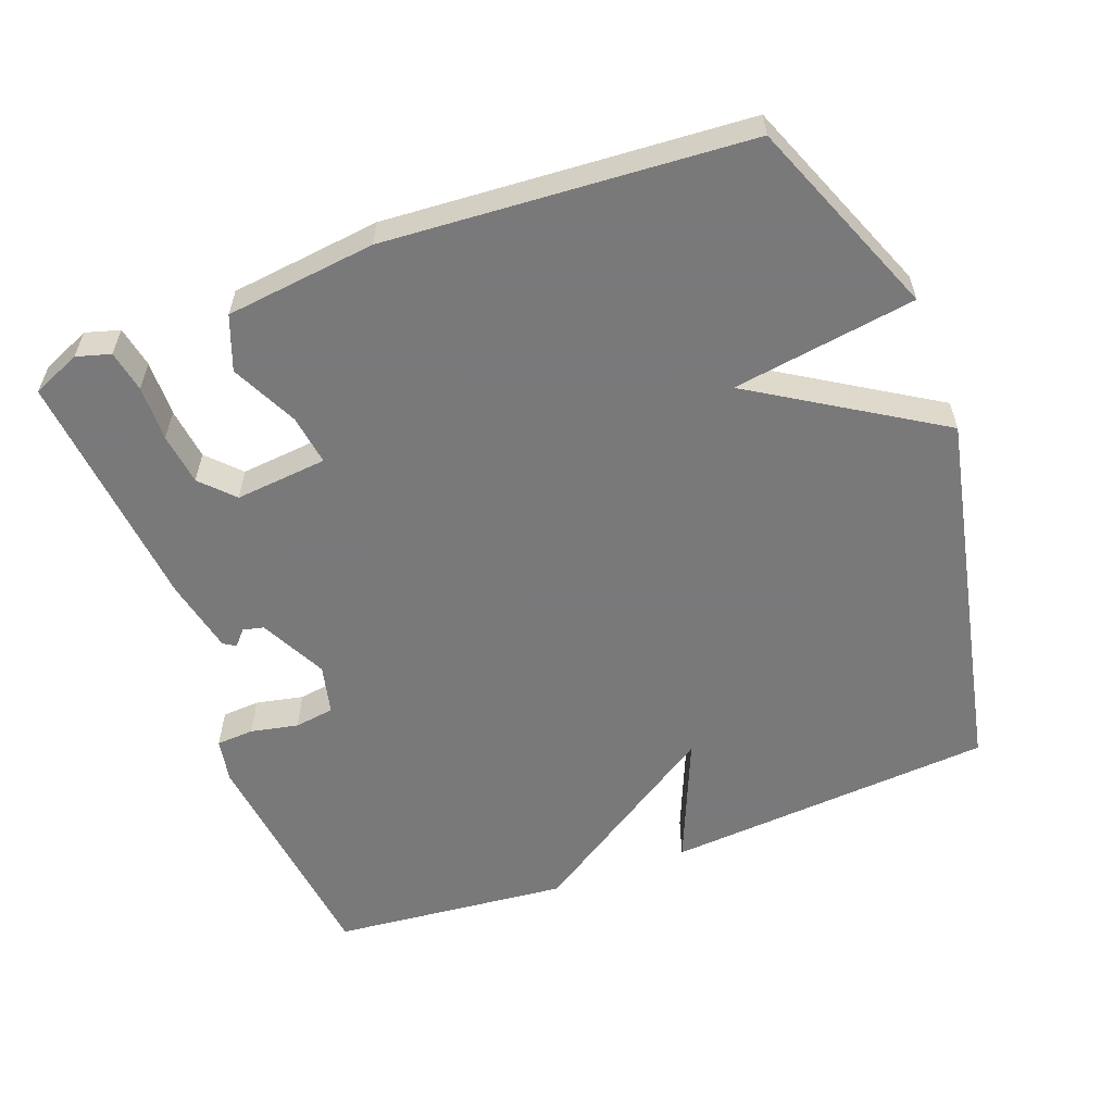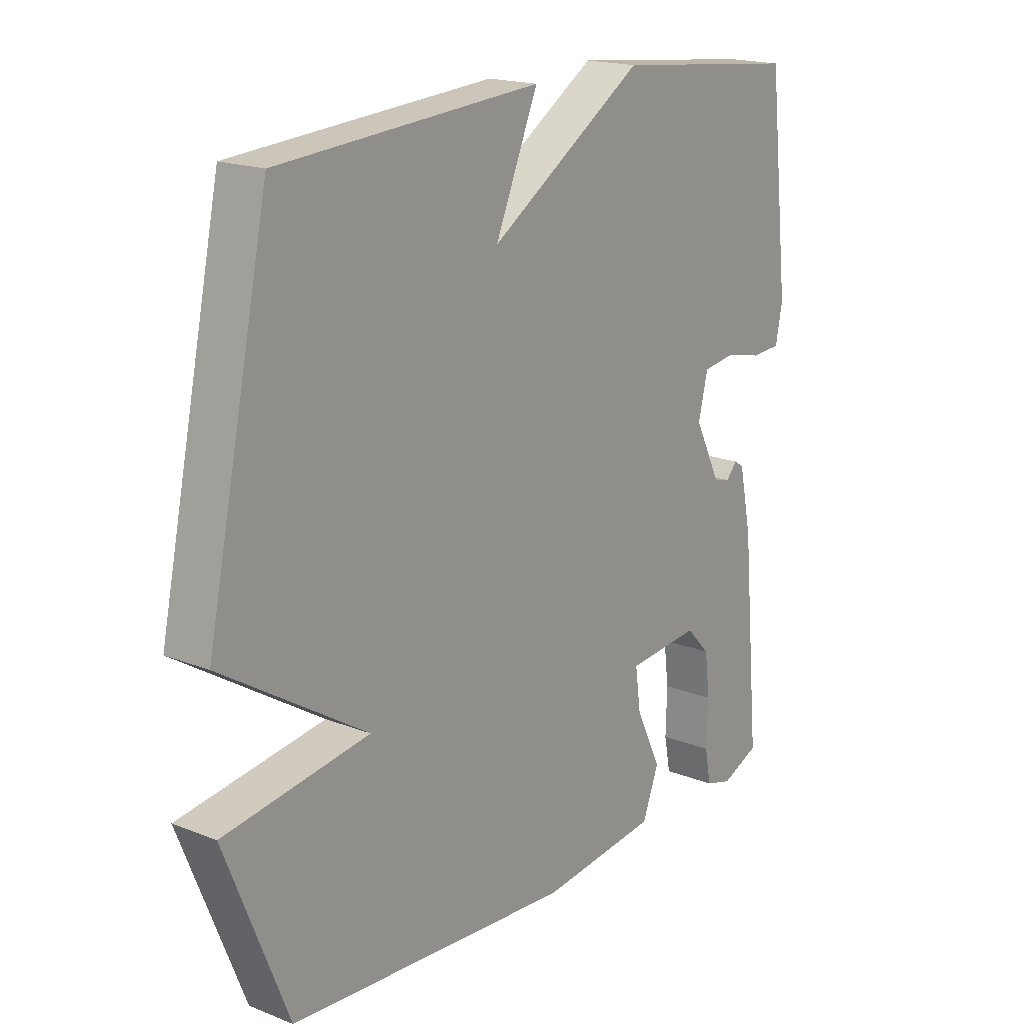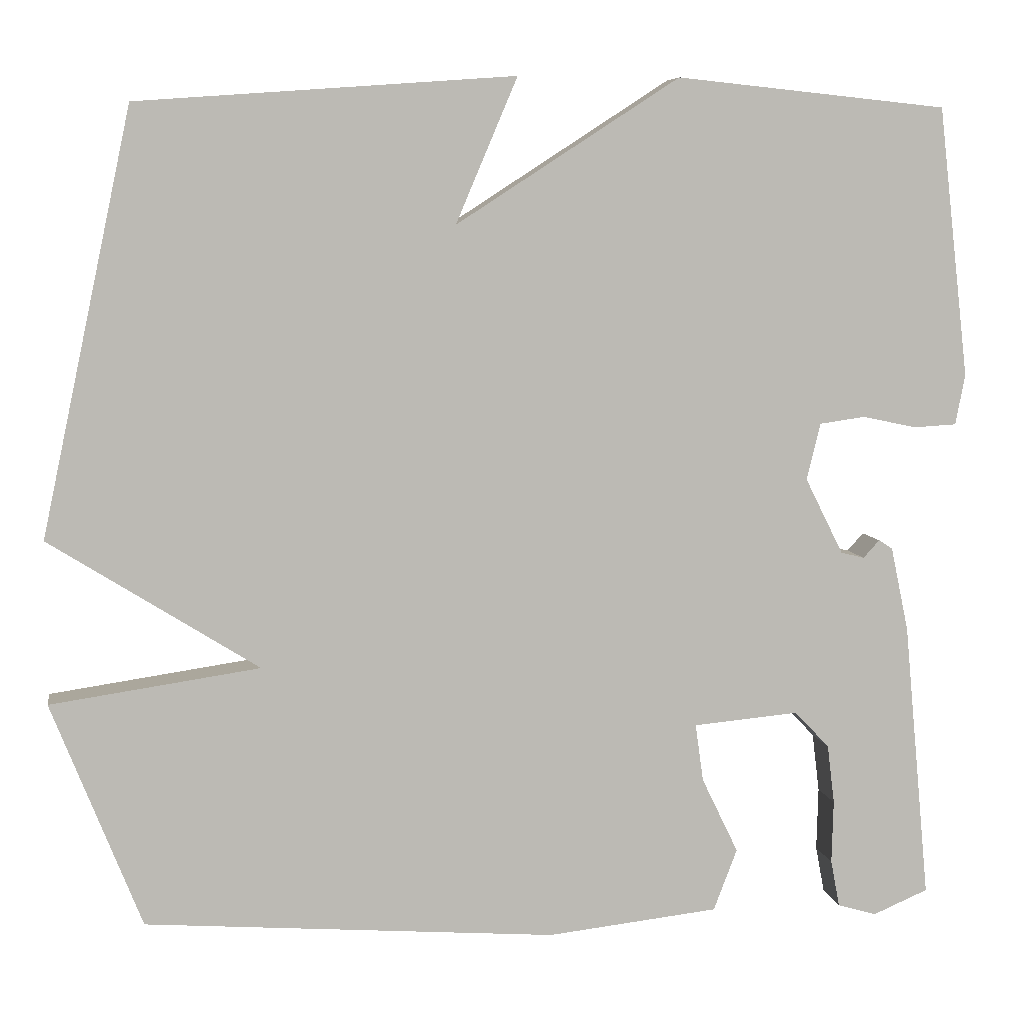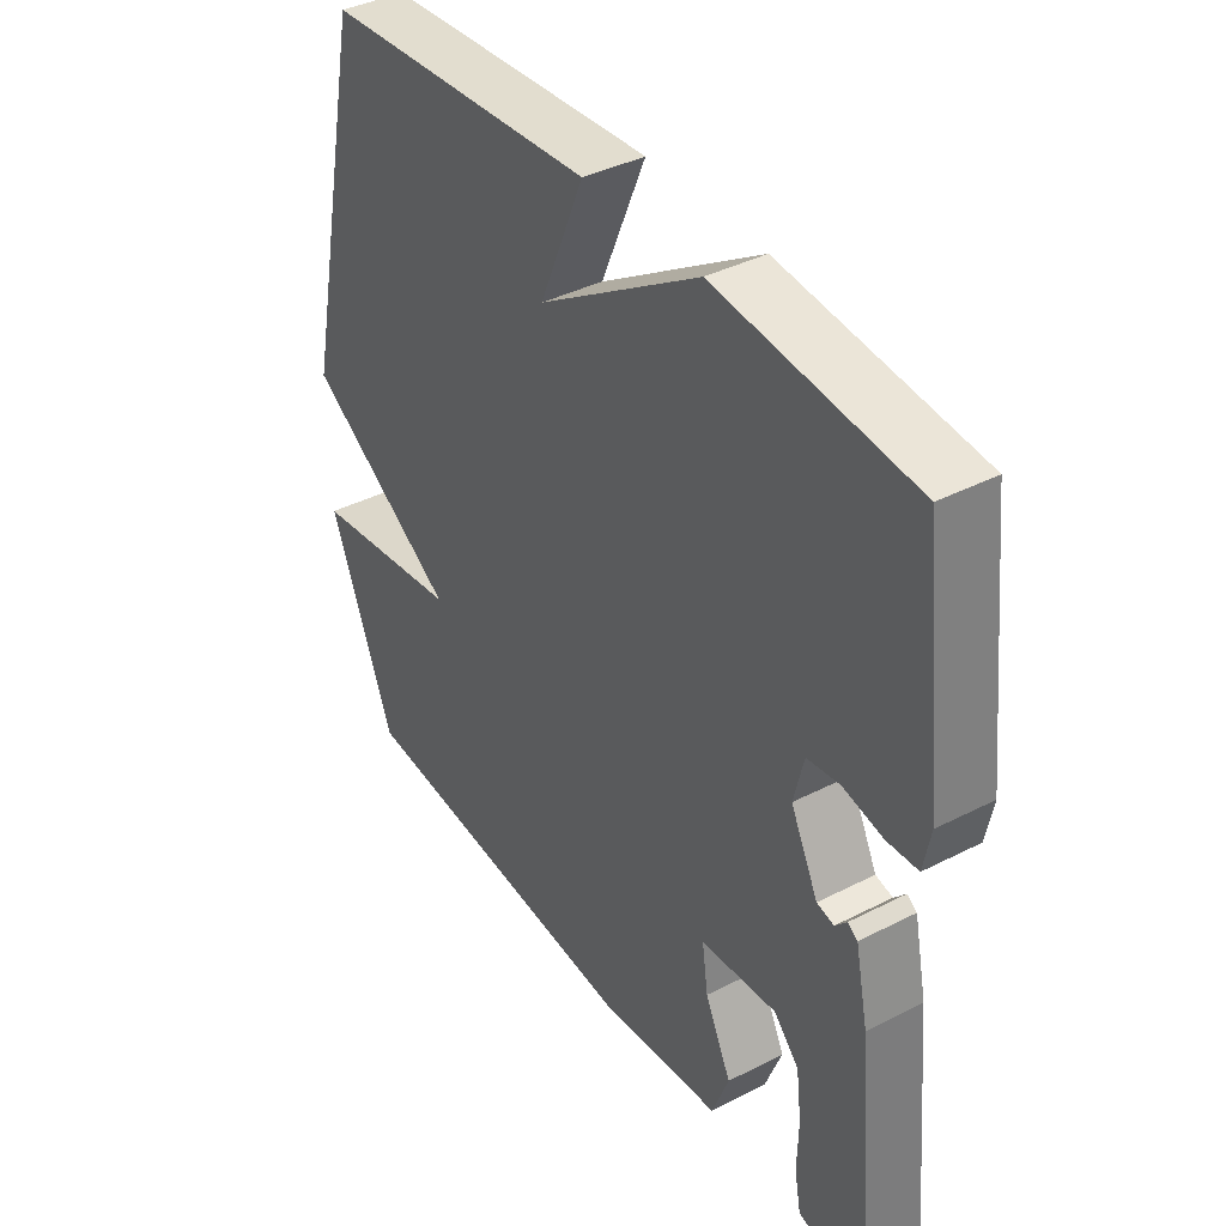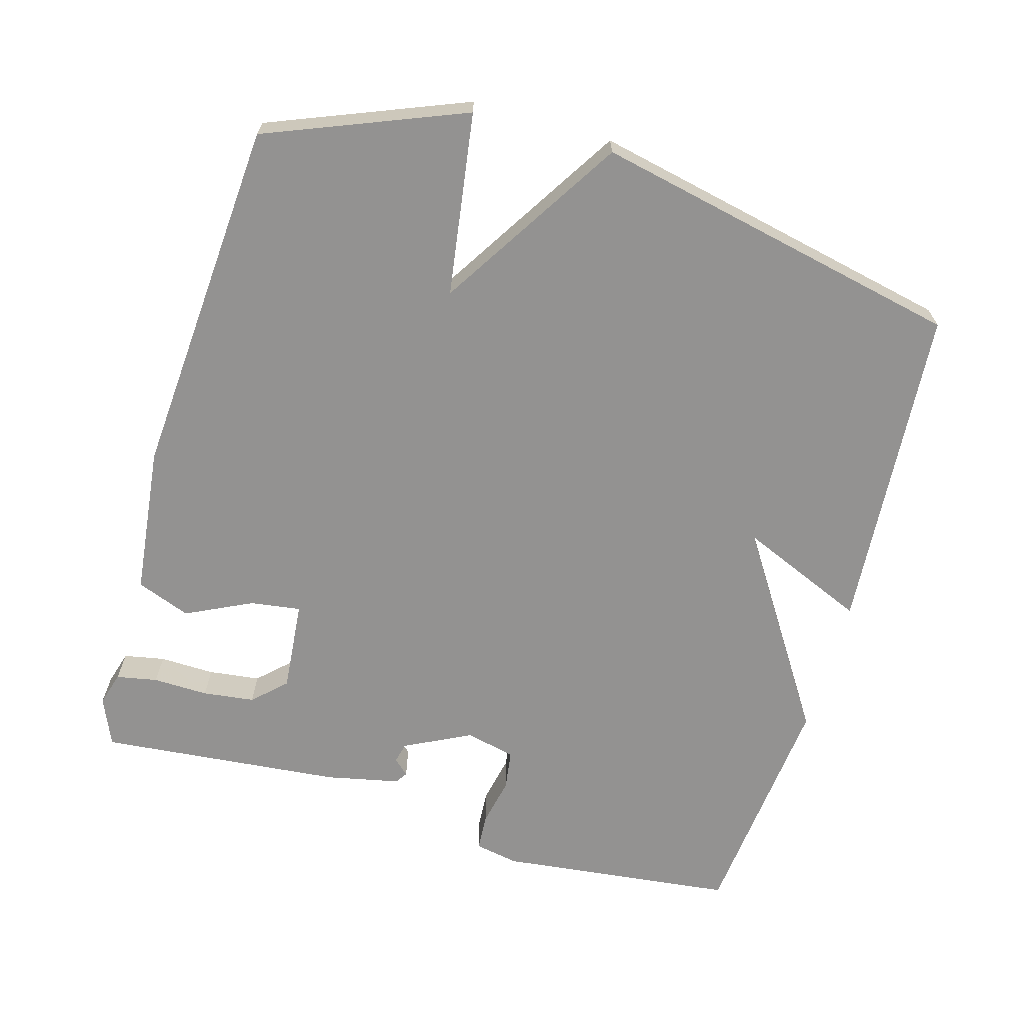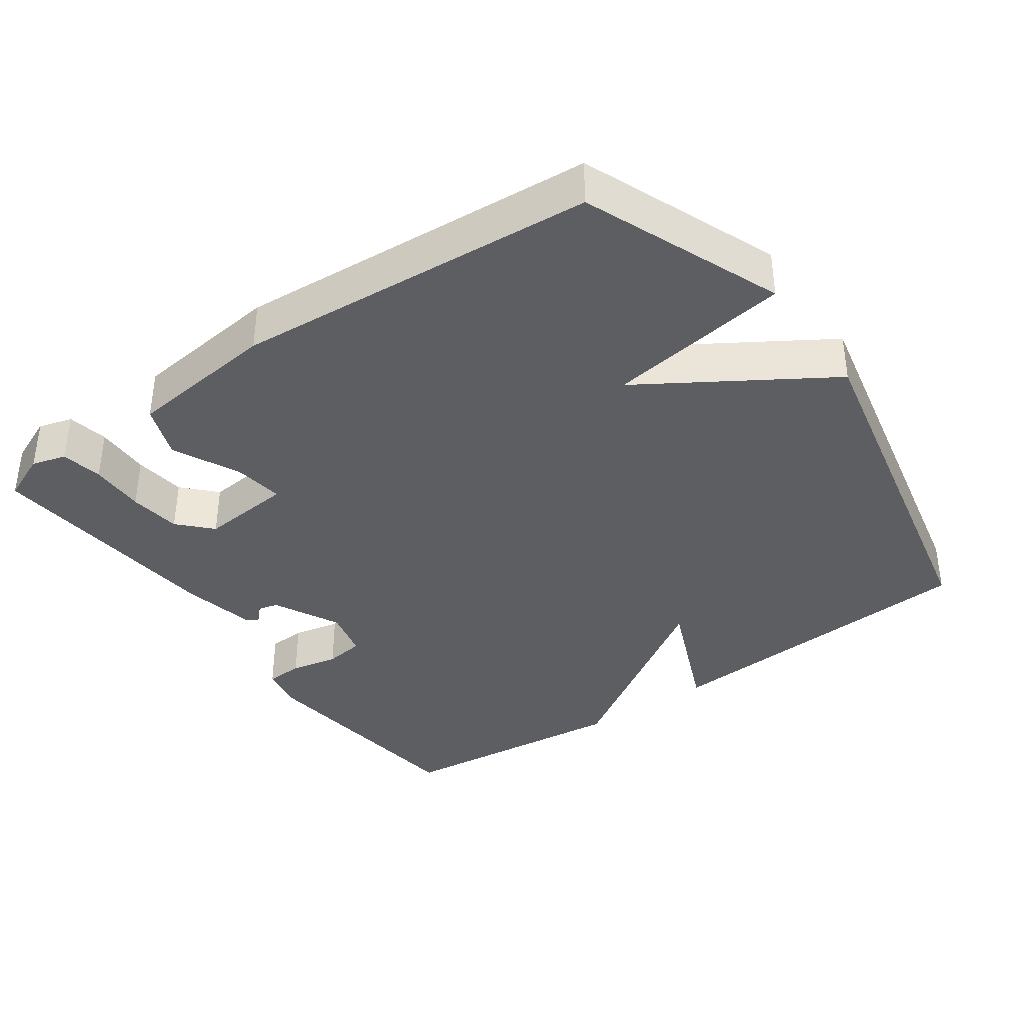
<metadata>
{"format":"obj","ext":"obj","renderer":"f3d","projection":"perspective","resolution":1024,"background":"white","views":[{"elev":-57.8,"azim":-159.3,"up":"+Y"},{"elev":18.2,"azim":-52.5,"up":"+Z"},{"elev":6.8,"azim":-8.9,"up":"+Z"},{"elev":39.3,"azim":57.4,"up":"+Z"},{"elev":-66.5,"azim":-106.0,"up":"+Y"},{"elev":-37.4,"azim":-144.7,"up":"+Y"}]}
</metadata>
<code>
v -0.5 0.07 0.5
v -0.035 0.07 0.534
v -0.111 0.07 0.355
v 0.165 0.07 0.534
v 0.5 0.07 0.5
v 0.538 0.07 0.166
v 0.526 0.07 0.104
v 0.473 0.07 0.101
v 0.406 0.07 0.115
v 0.35 0.07 0.107
v 0.333 0.07 0.037
v 0.38 0.07 -0.057
v 0.409 0.07 -0.064
v 0.429 0.07 -0.042
v 0.446 0.07 -0.053
v 0.468 0.07 -0.157
v 0.5 0.07 -0.5
v 0.432 0.07 -0.529
v 0.384 0.07 -0.515
v 0.373 0.07 -0.457
v 0.375 0.07 -0.379
v 0.366 0.07 -0.306
v 0.323 0.07 -0.261
v 0.193 0.07 -0.273
v 0.203 0.07 -0.344
v 0.248 0.07 -0.437
v 0.219 0.07 -0.513
v 0.008 0.07 -0.537
v -0.5 0.07 -0.5
v -0.611 0.07 -0.222
v -0.353 0.07 -0.184
v -0.611 0.07 -0.022
v -0.5 0 0.5
v -0.035 0 0.534
v -0.111 0 0.355
v 0.165 0 0.534
v 0.5 0 0.5
v 0.538 0 0.166
v 0.526 0 0.104
v 0.473 0 0.101
v 0.406 0 0.115
v 0.35 0 0.107
v 0.333 0 0.037
v 0.38 0 -0.057
v 0.409 0 -0.064
v 0.429 0 -0.042
v 0.446 0 -0.053
v 0.468 0 -0.157
v 0.5 0 -0.5
v 0.432 0 -0.529
v 0.384 0 -0.515
v 0.373 0 -0.457
v 0.375 0 -0.379
v 0.366 0 -0.306
v 0.323 0 -0.261
v 0.193 0 -0.273
v 0.203 0 -0.344
v 0.248 0 -0.437
v 0.219 0 -0.513
v 0.008 0 -0.537
v -0.5 0 -0.5
v -0.611 0 -0.222
v -0.353 0 -0.184
v -0.611 0 -0.022
f 1 2 3
f 32 1 3
f 31 32 3
f 29 30 31
f 28 29 31
f 27 28 31
f 26 27 31
f 25 26 31
f 24 25 31 3
f 23 24 3 4
f 22 23 4
f 19 20 21
f 18 19 21
f 17 18 21
f 16 17 21
f 15 16 21
f 14 15 21
f 13 14 21
f 12 13 21 22
f 11 12 22
f 7 8 9
f 6 7 9
f 5 6 9
f 4 5 9
f 4 9 10
f 11 22 4
f 4 10 11
f 35 34 33
f 35 33 64
f 35 64 63
f 63 62 61
f 63 61 60
f 63 60 59
f 63 59 58
f 63 58 57
f 35 63 57 56
f 36 35 56 55
f 36 55 54
f 53 52 51
f 53 51 50
f 53 50 49
f 53 49 48
f 53 48 47
f 53 47 46
f 53 46 45
f 54 53 45 44
f 54 44 43
f 41 40 39
f 41 39 38
f 41 38 37
f 41 37 36
f 42 41 36
f 36 54 43
f 43 42 36
f 1 33 34 2
f 2 34 35 3
f 3 35 36 4
f 4 36 37 5
f 5 37 38 6
f 6 38 39 7
f 7 39 40 8
f 8 40 41 9
f 9 41 42 10
f 10 42 43 11
f 11 43 44 12
f 12 44 45 13
f 13 45 46 14
f 14 46 47 15
f 15 47 48 16
f 16 48 49 17
f 17 49 50 18
f 18 50 51 19
f 19 51 52 20
f 20 52 53 21
f 21 53 54 22
f 22 54 55 23
f 23 55 56 24
f 24 56 57 25
f 25 57 58 26
f 26 58 59 27
f 27 59 60 28
f 28 60 61 29
f 29 61 62 30
f 30 62 63 31
f 31 63 64 32
f 32 64 33 1

</code>
